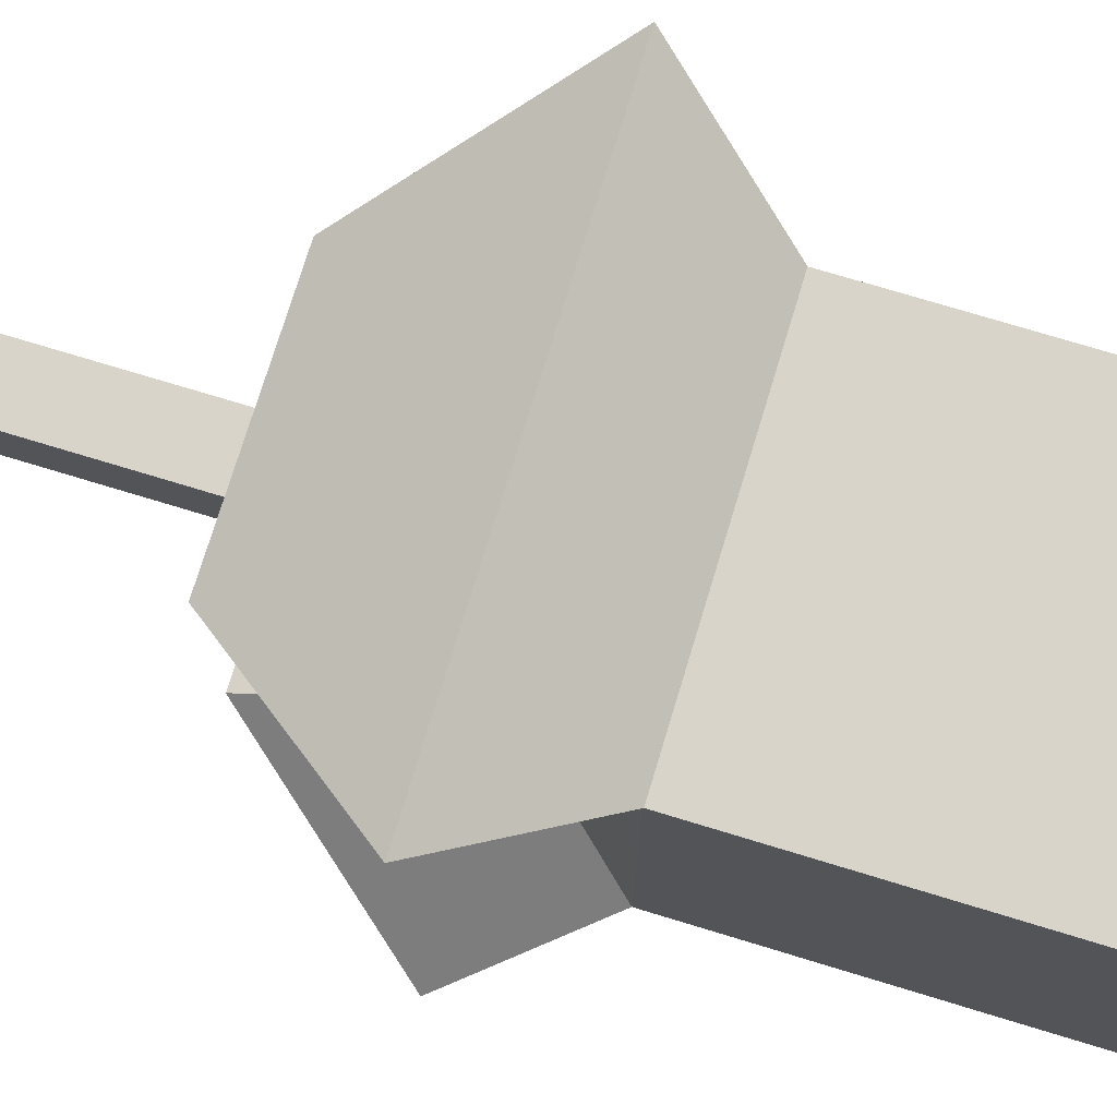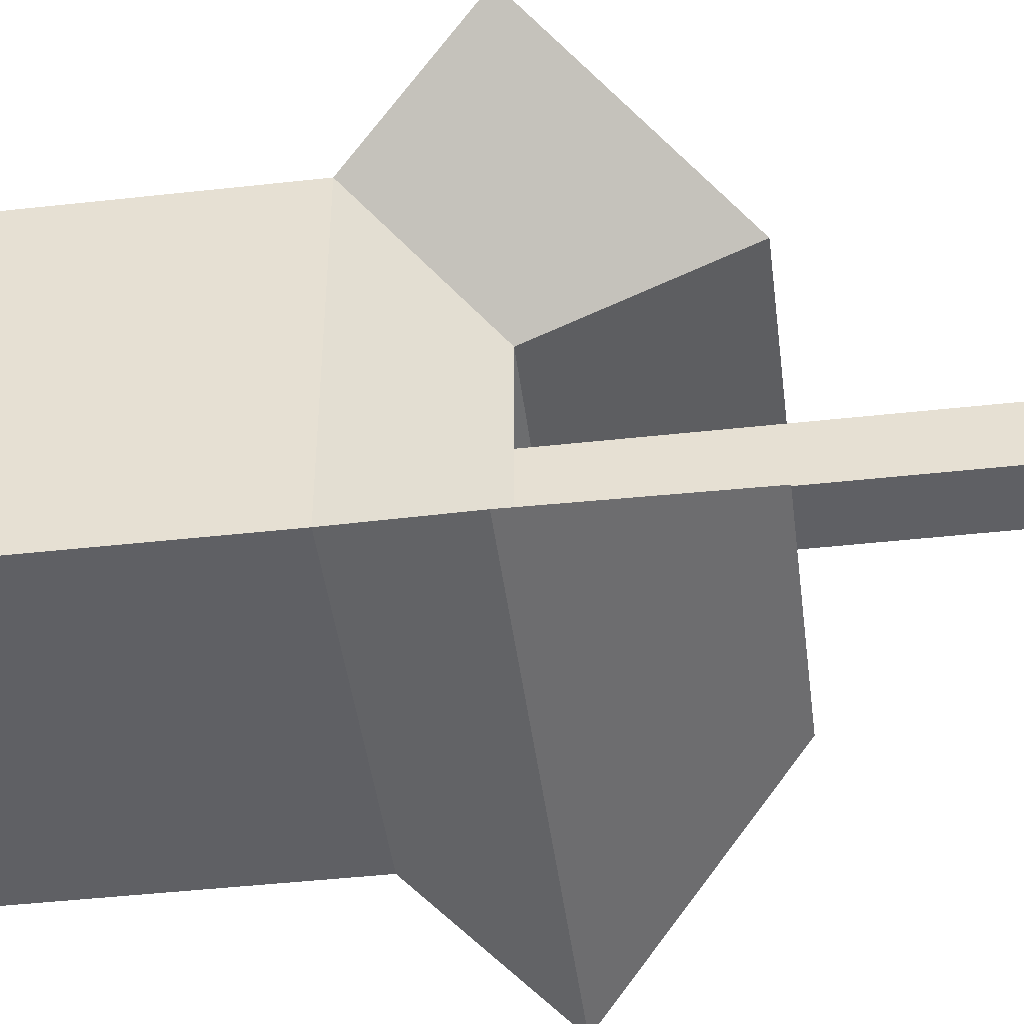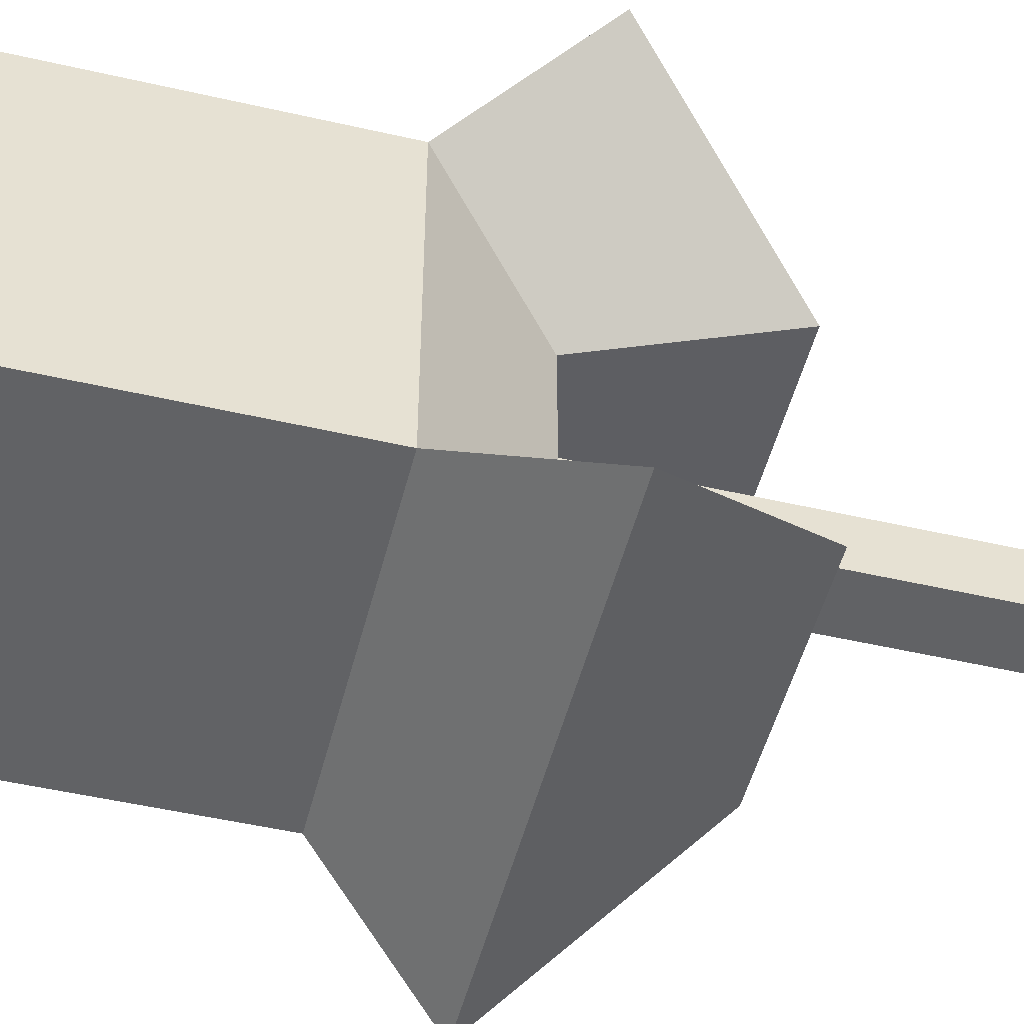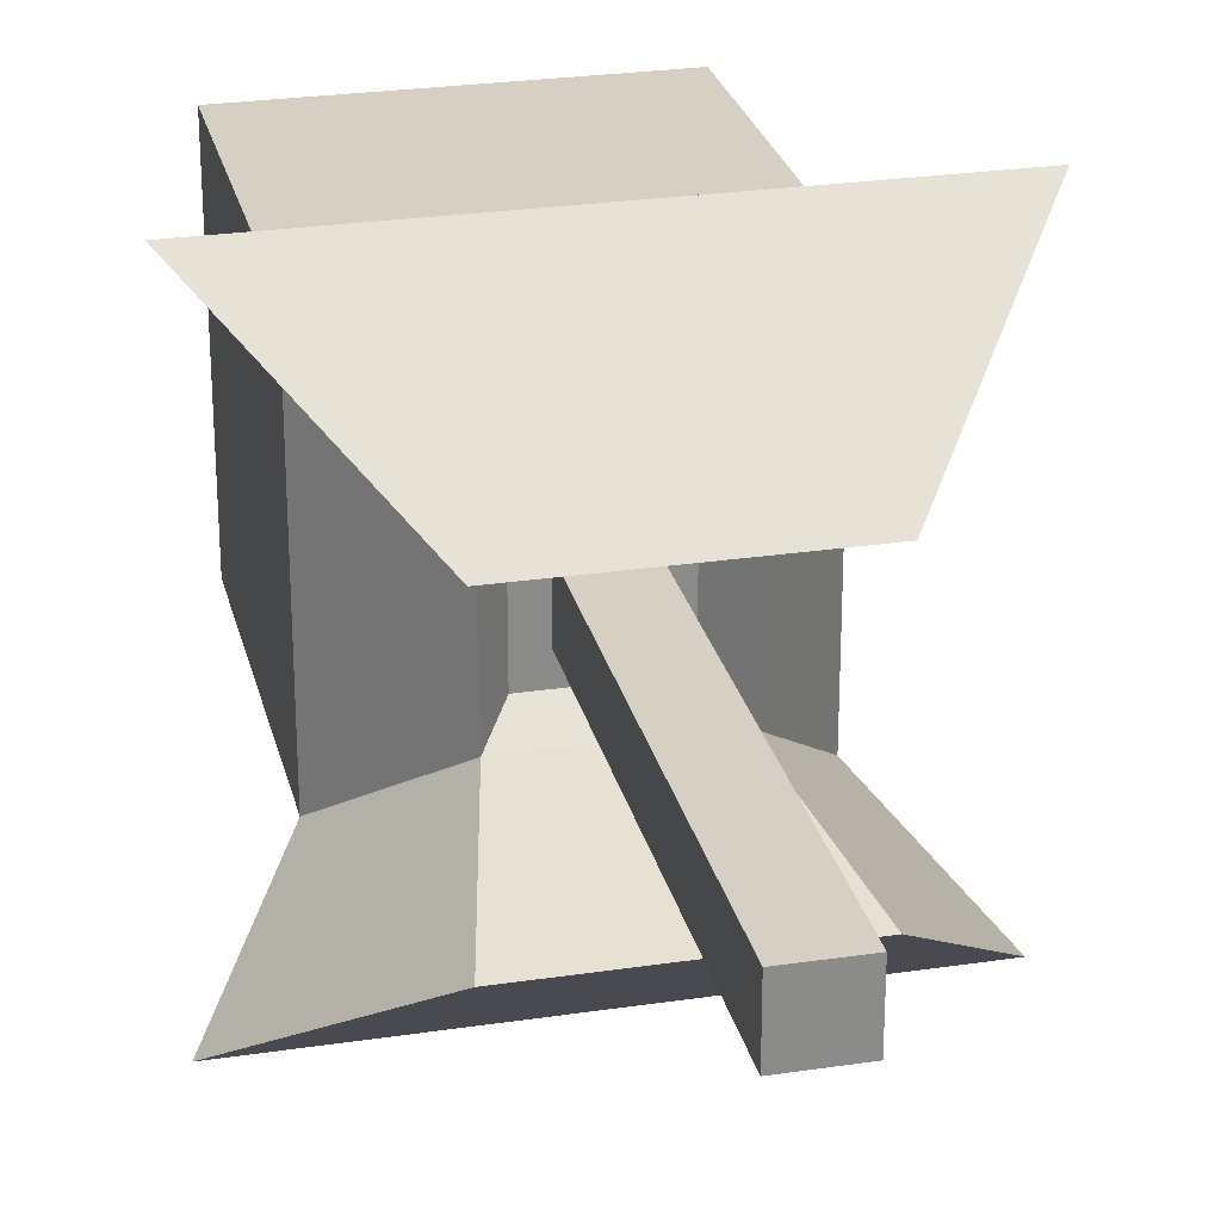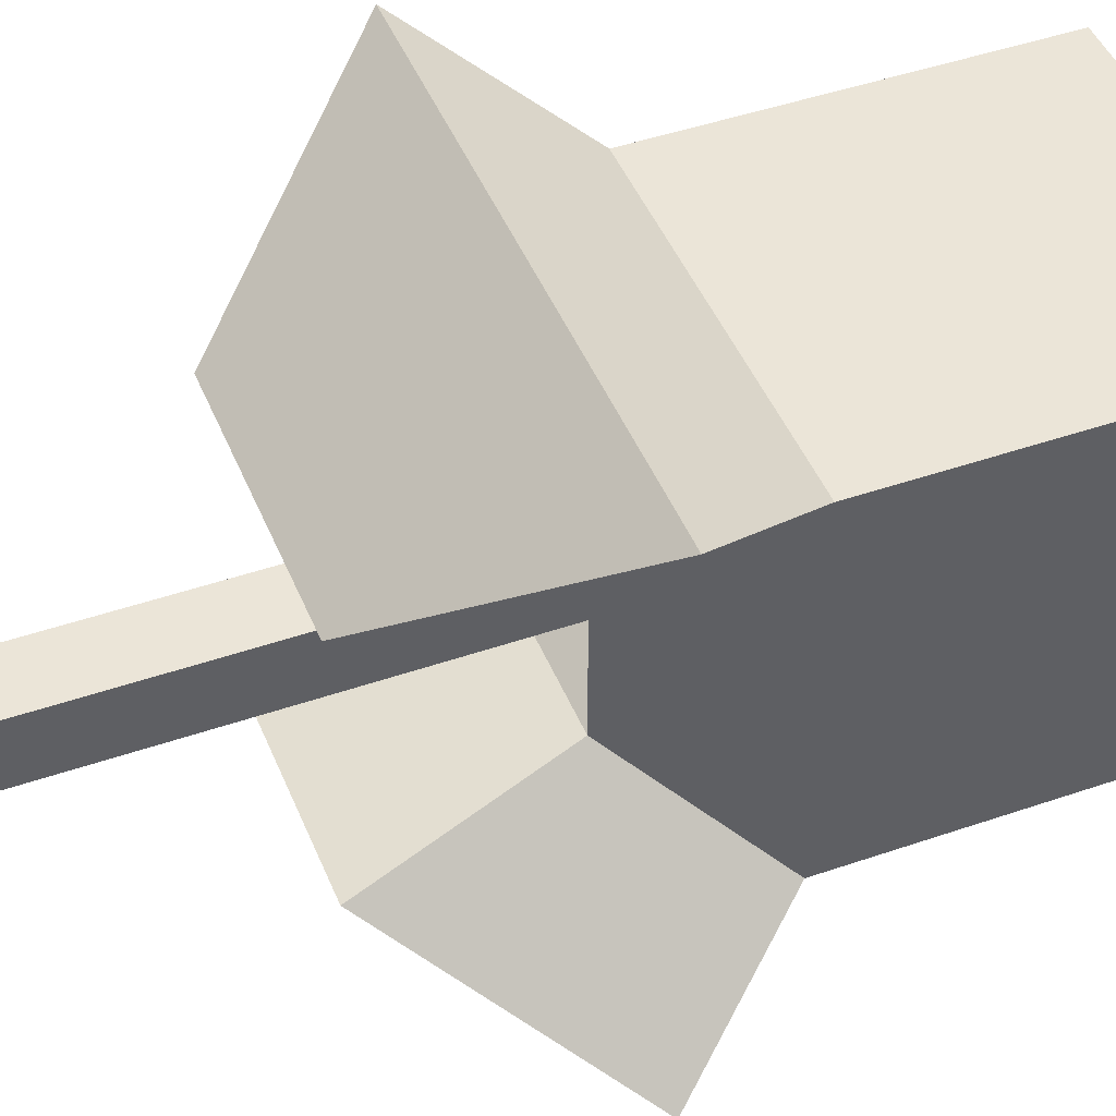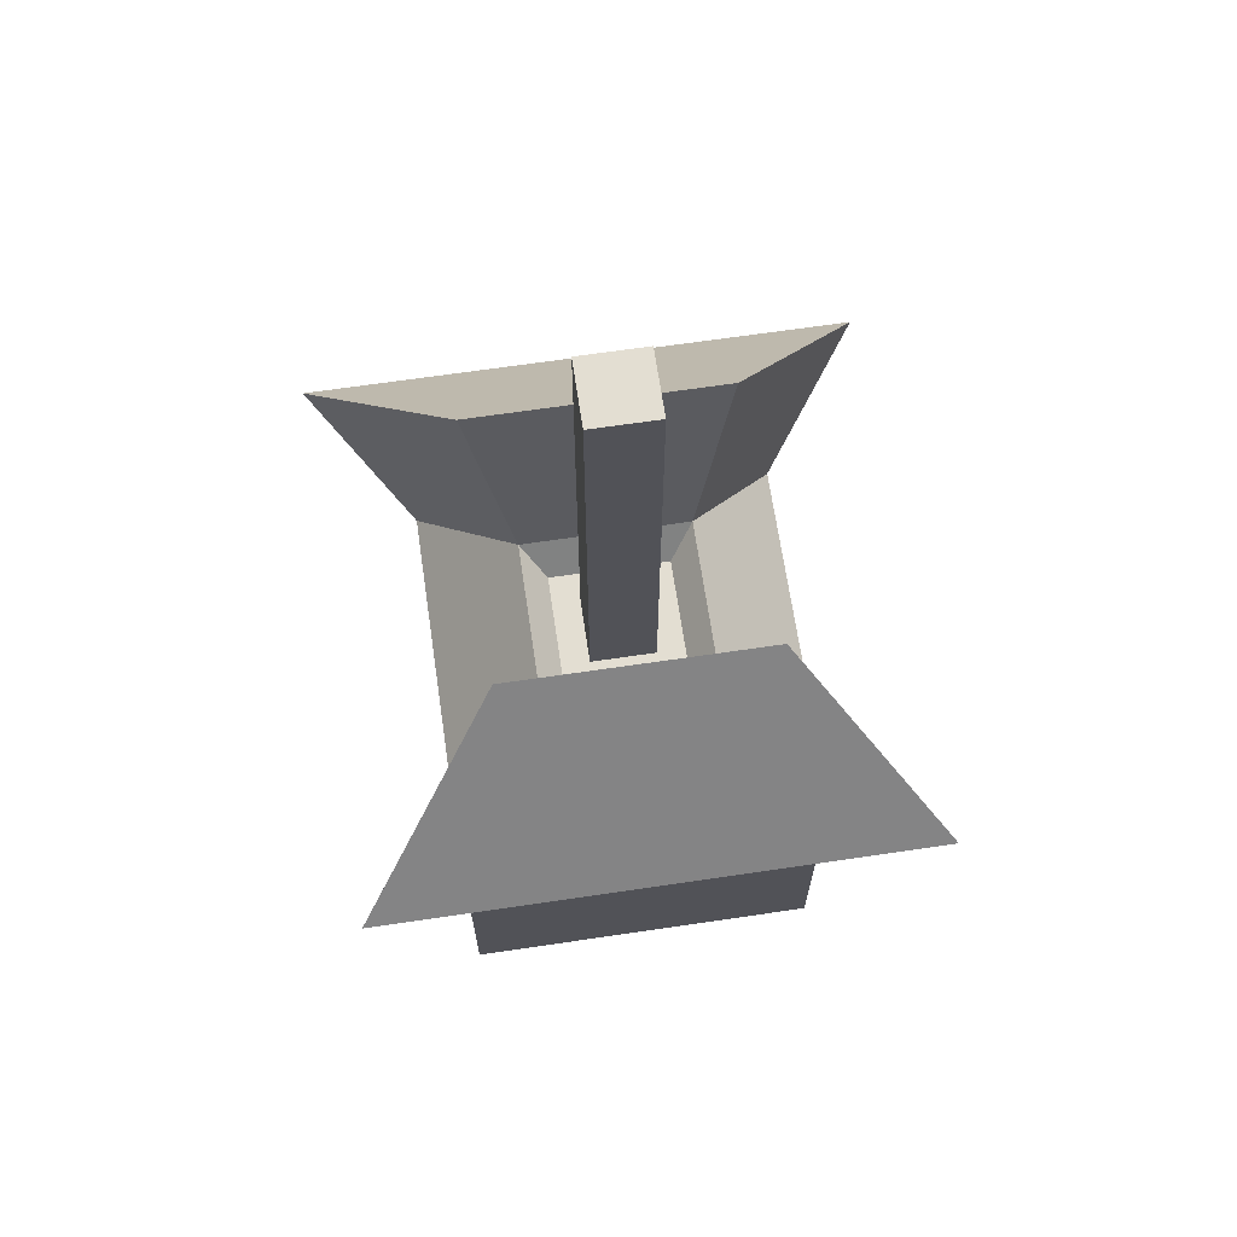
<metadata>
{"format":"obj","ext":"obj","renderer":"f3d","projection":"perspective","resolution":1024,"background":"white","views":[{"elev":74.9,"azim":-73.1,"up":"+Z"},{"elev":-45.2,"azim":97.3,"up":"+Z"},{"elev":-50.6,"azim":75.9,"up":"+Z"},{"elev":26.4,"azim":166.8,"up":"+Z"},{"elev":45.9,"azim":-111.6,"up":"+Z"},{"elev":67.6,"azim":-8.4,"up":"+Y"}]}
</metadata>
<code>
o Cube
v 1 1 -1
v 1 -1 -1
v 1 1 1
v 1 -1 1
v -1 1 -1
v -1 -1 -1
v -1 1 1
v -1 -1 1
v 0.1787 1.493 0.1787
v -0.1787 1.493 0.1787
v 0.1787 1.493 -0.1787
v -0.1787 1.493 -0.1787
v 1.508 1.719 1.508
v -1.508 1.719 1.508
v -1.508 1.719 -1.508
v 1.508 1.719 -1.508
v 0.7061 2.73 0.7061
v -0.7061 2.73 0.7061
v -0.7061 2.73 -0.7061
v 0.7061 2.73 -0.7061
v 0.4682 1.67 0.4682
v -0.4682 1.67 0.4682
v 0.4682 1.67 -0.4682
v -0.4682 1.67 -0.4682
v 0.3327 1.493 0.3327
v -0.3327 1.493 0.3327
v 0.3327 1.493 -0.3327
v -0.3327 1.493 -0.3327
v 0.1787 4.203 0.1787
v -0.1787 4.203 0.1787
v 0.1787 4.203 -0.1787
v -0.1787 4.203 -0.1787
f 7 24 5
f 3 8 4
f 7 6 8
f 2 8 6
f 1 4 2
f 5 2 6
f 12 31 11
f 1 21 3
f 22 14 18
f 23 16 20
f 15 20 16
f 13 18 14
f 22 17 21
f 5 16 1
f 21 13 3
f 24 15 5
f 3 14 7
f 23 19 24
f 26 21 25
f 25 23 27
f 28 22 26
f 27 24 28
f 10 25 9
f 9 27 11
f 12 26 10
f 11 28 12
f 32 29 31
f 11 29 9
f 10 32 12
f 9 30 10
f 7 22 24
f 3 7 8
f 7 5 6
f 2 4 8
f 1 3 4
f 5 1 2
f 12 32 31
f 1 23 21
f 22 7 14
f 23 1 16
f 15 19 20
f 13 17 18
f 22 18 17
f 5 15 16
f 21 17 13
f 24 19 15
f 3 13 14
f 23 20 19
f 26 22 21
f 25 21 23
f 28 24 22
f 27 23 24
f 10 26 25
f 9 25 27
f 12 28 26
f 11 27 28
f 32 30 29
f 11 31 29
f 10 30 32
f 9 29 30

</code>
